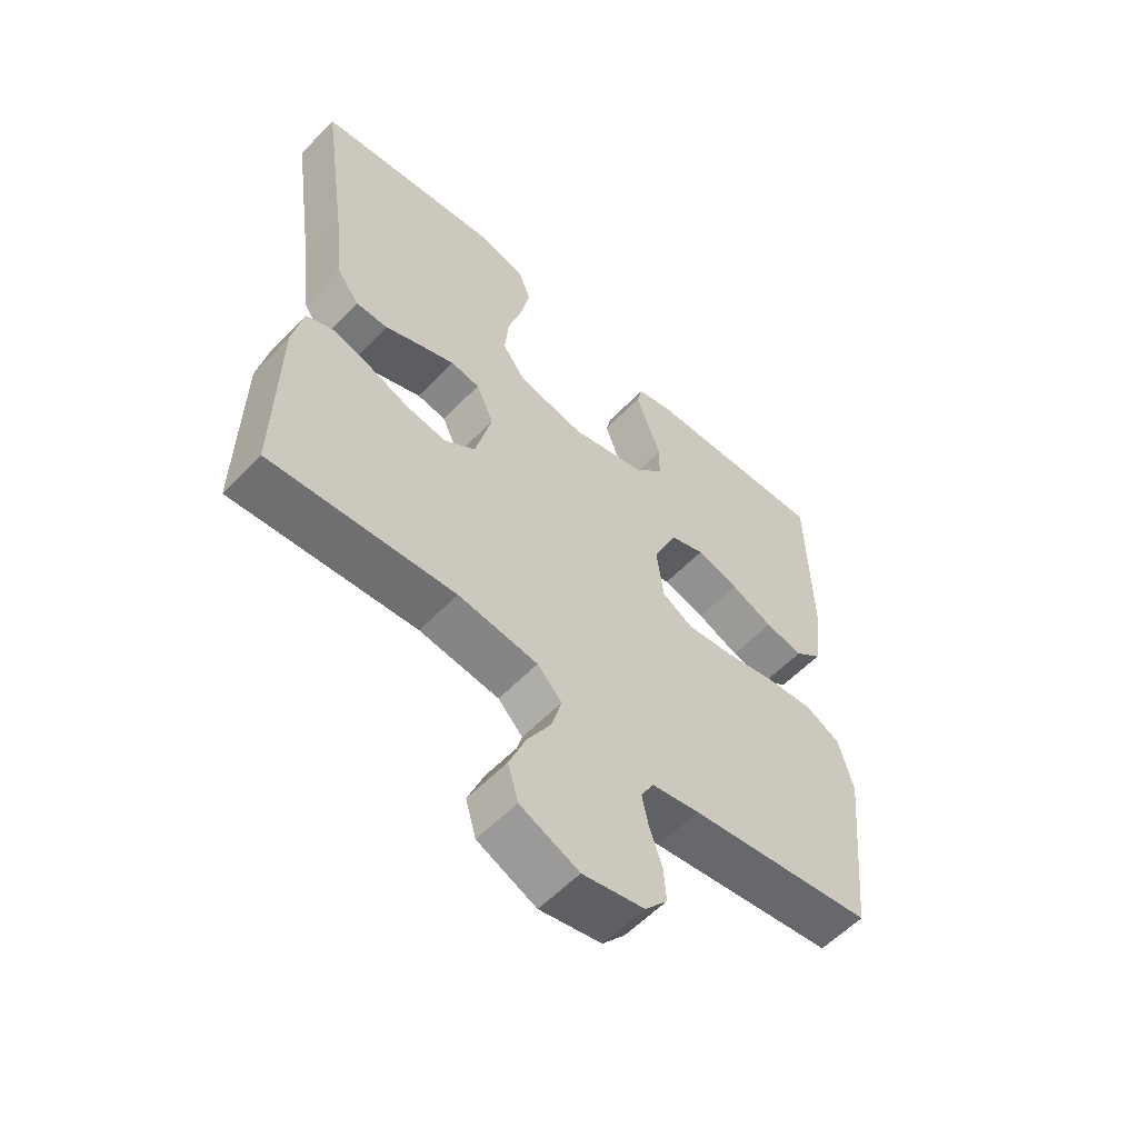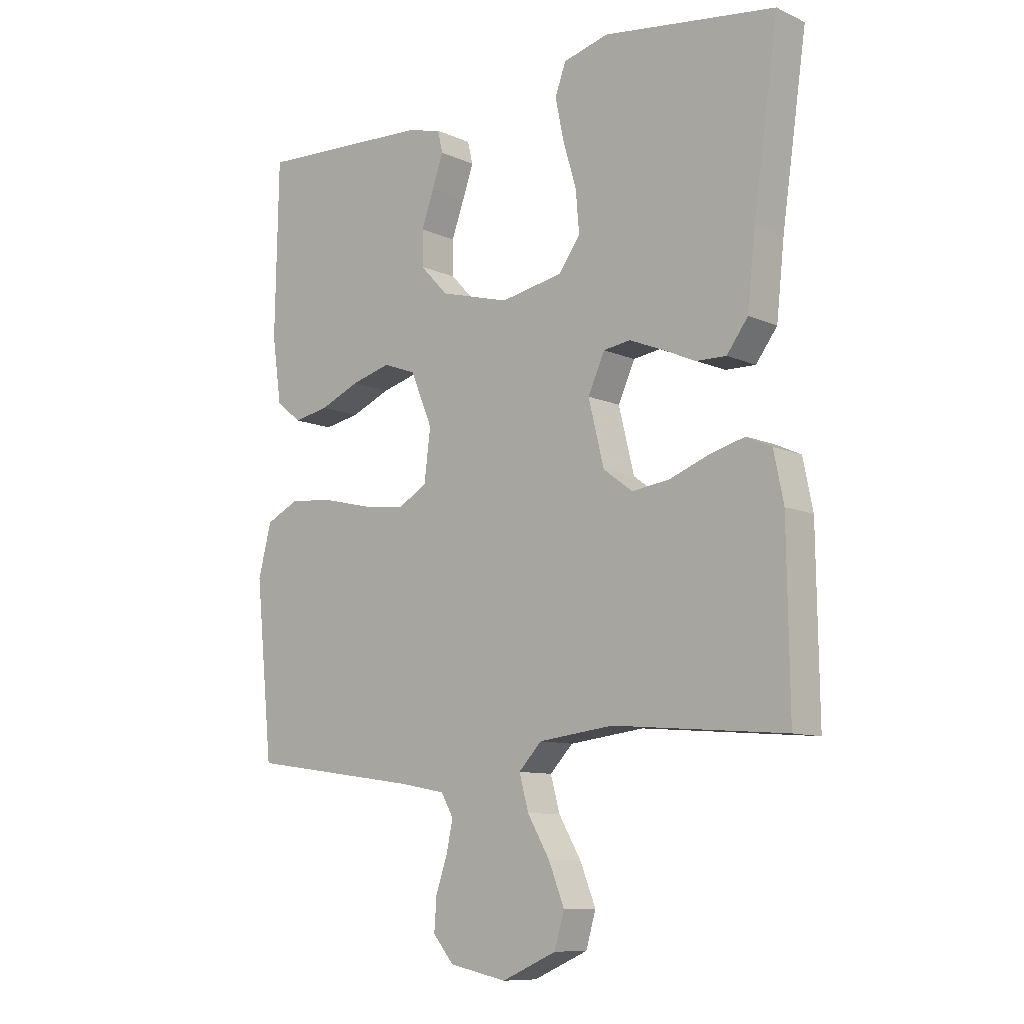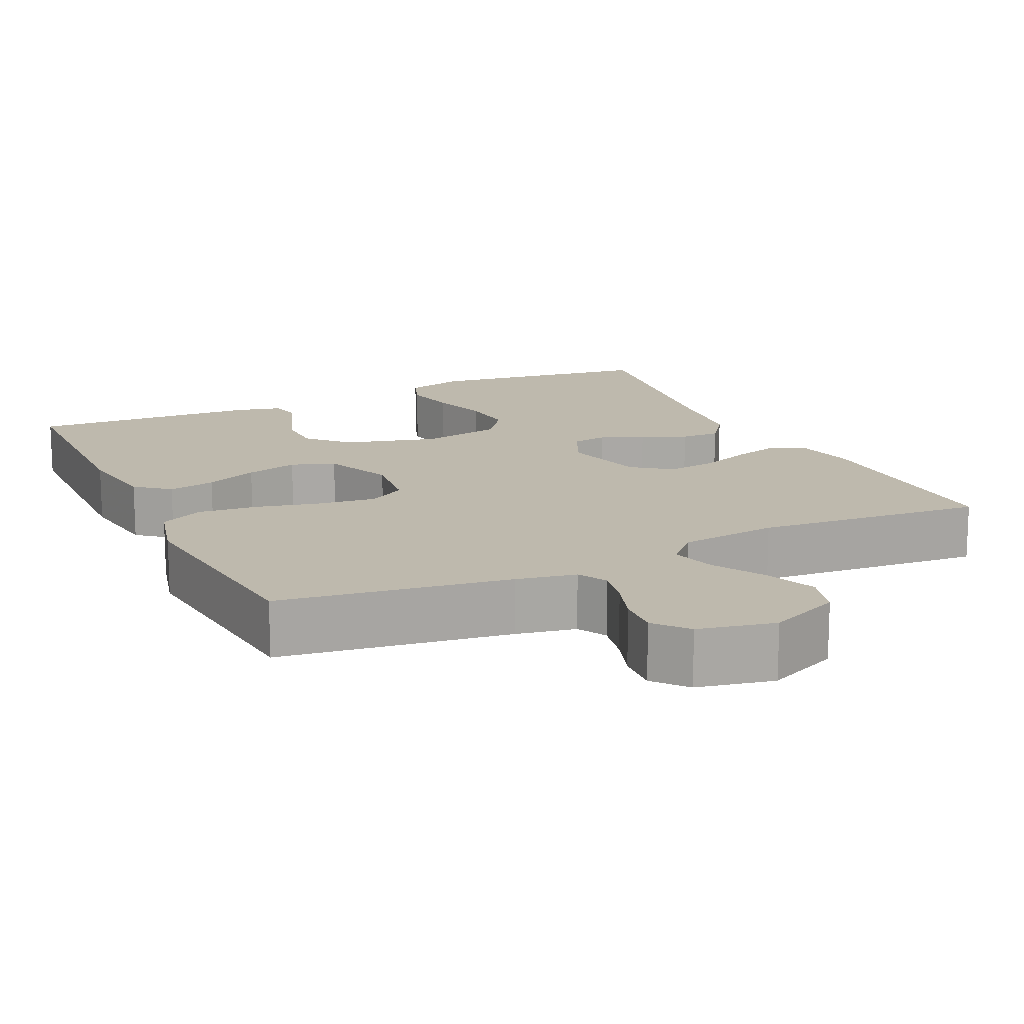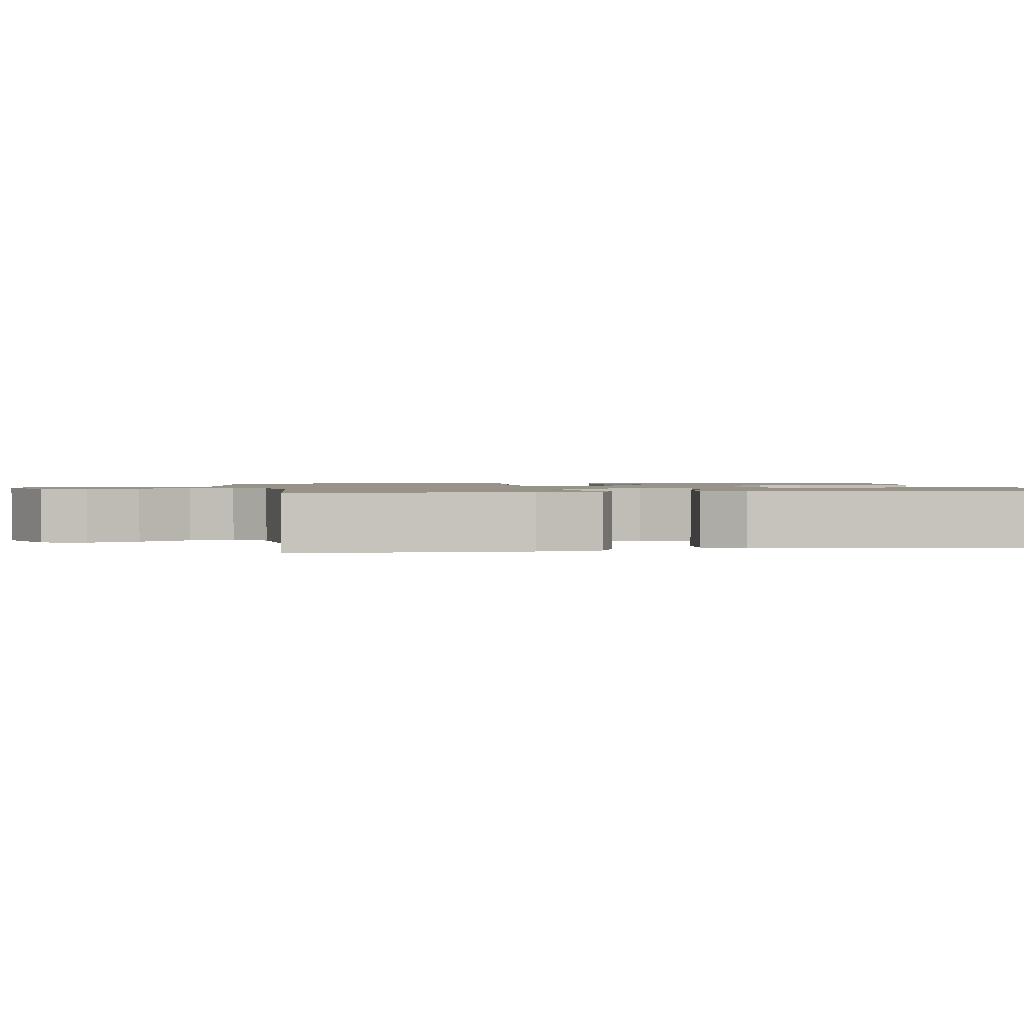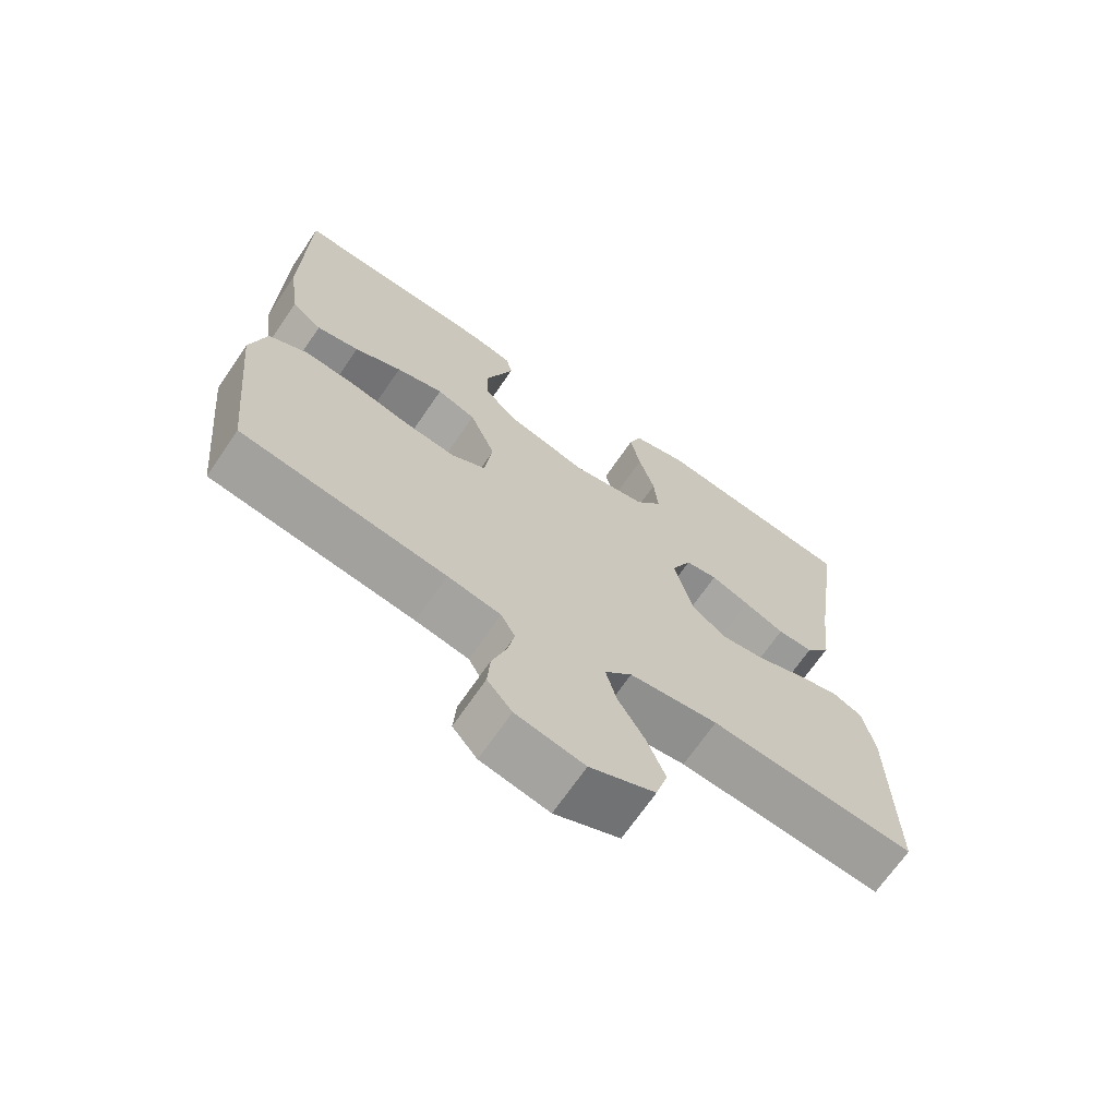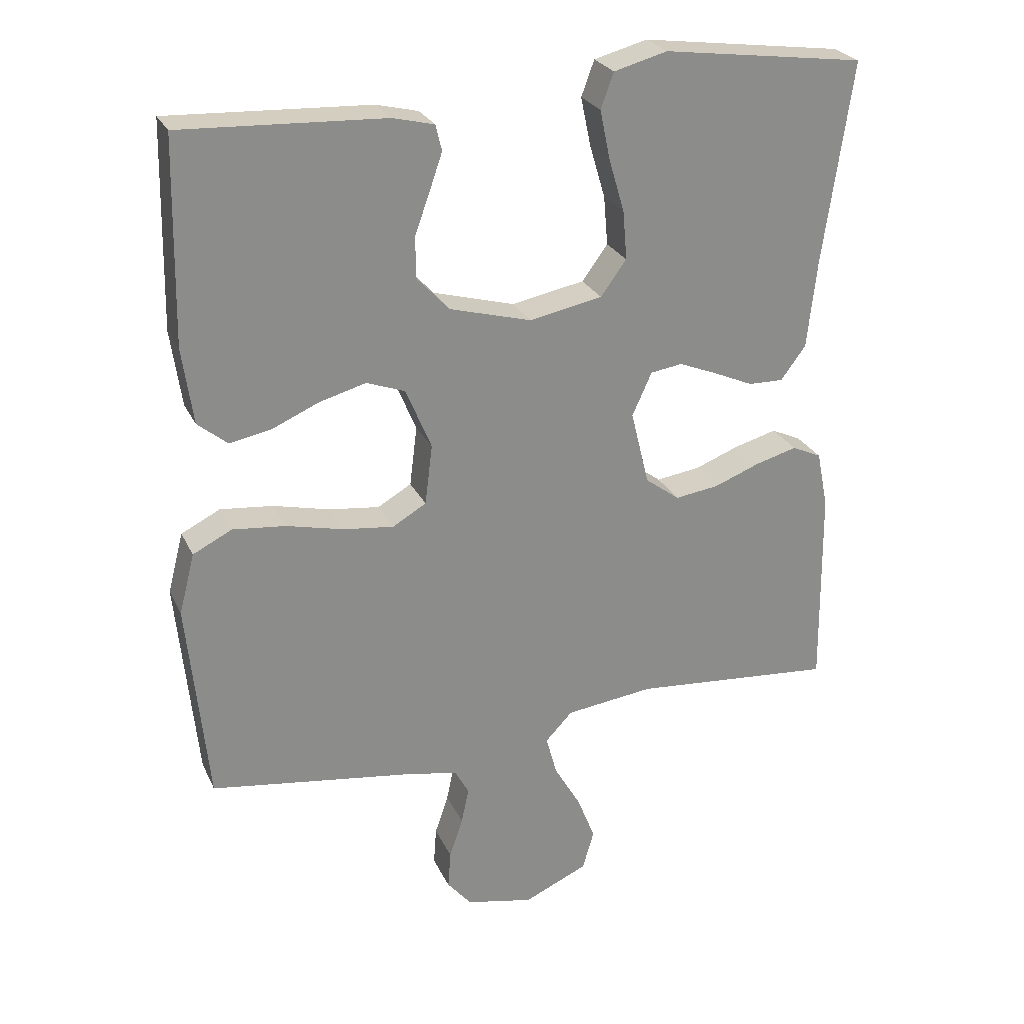
<metadata>
{"format":"obj","ext":"obj","renderer":"f3d","projection":"perspective","resolution":1024,"background":"white","views":[{"elev":-57.7,"azim":-43.3,"up":"+Z"},{"elev":-9.8,"azim":-138.9,"up":"+Z"},{"elev":15.2,"azim":154.7,"up":"+Y"},{"elev":1.3,"azim":-99.4,"up":"+Y"},{"elev":-68.7,"azim":145.7,"up":"+Z"},{"elev":25.9,"azim":159.3,"up":"+Z"}]}
</metadata>
<code>
v -0.5 0.07 -0.5
v -0.496 0.07 -0.2
v -0.479 0.07 -0.116
v -0.435 0.07 -0.096
v -0.373 0.07 -0.113
v -0.305 0.07 -0.139
v -0.24 0.07 -0.148
v -0.189 0.07 -0.11
v -0.162 0.07 0
v -0.191 0.07 0.064
v -0.238 0.07 0.071
v -0.295 0.07 0.048
v -0.354 0.07 0.022
v -0.406 0.07 0.021
v -0.443 0.07 0.071
v -0.457 0.07 0.2
v -0.5 0.07 0.5
v -0.2 0.07 0.54
v -0.121 0.07 0.519
v -0.102 0.07 0.467
v -0.117 0.07 0.395
v -0.14 0.07 0.317
v -0.146 0.07 0.245
v -0.108 0.07 0.193
v 0 0.07 0.172
v 0.121 0.07 0.205
v 0.169 0.07 0.256
v 0.17 0.07 0.317
v 0.148 0.07 0.378
v 0.129 0.07 0.433
v 0.138 0.07 0.471
v 0.2 0.07 0.486
v 0.5 0.07 0.5
v 0.506 0.07 0.2
v 0.49 0.07 0.087
v 0.446 0.07 0.051
v 0.384 0.07 0.063
v 0.315 0.07 0.093
v 0.246 0.07 0.112
v 0.189 0.07 0.091
v 0.151 0.07 0
v 0.162 0.07 -0.089
v 0.212 0.07 -0.118
v 0.287 0.07 -0.109
v 0.371 0.07 -0.089
v 0.449 0.07 -0.081
v 0.507 0.07 -0.11
v 0.53 0.07 -0.2
v 0.5 0.07 -0.5
v 0.2 0.07 -0.543
v 0.122 0.07 -0.558
v 0.101 0.07 -0.596
v 0.112 0.07 -0.649
v 0.132 0.07 -0.708
v 0.136 0.07 -0.764
v 0.1 0.07 -0.807
v 0 0.07 -0.828
v -0.095 0.07 -0.786
v -0.112 0.07 -0.727
v -0.085 0.07 -0.659
v -0.046 0.07 -0.592
v -0.03 0.07 -0.533
v -0.07 0.07 -0.491
v -0.2 0.07 -0.475
v -0.5 0 -0.5
v -0.496 0 -0.2
v -0.479 0 -0.116
v -0.435 0 -0.096
v -0.373 0 -0.113
v -0.305 0 -0.139
v -0.24 0 -0.148
v -0.189 0 -0.11
v -0.162 0 0
v -0.191 0 0.064
v -0.238 0 0.071
v -0.295 0 0.048
v -0.354 0 0.022
v -0.406 0 0.021
v -0.443 0 0.071
v -0.457 0 0.2
v -0.5 0 0.5
v -0.2 0 0.54
v -0.121 0 0.519
v -0.102 0 0.467
v -0.117 0 0.395
v -0.14 0 0.317
v -0.146 0 0.245
v -0.108 0 0.193
v 0 0 0.172
v 0.121 0 0.205
v 0.169 0 0.256
v 0.17 0 0.317
v 0.148 0 0.378
v 0.129 0 0.433
v 0.138 0 0.471
v 0.2 0 0.486
v 0.5 0 0.5
v 0.506 0 0.2
v 0.49 0 0.087
v 0.446 0 0.051
v 0.384 0 0.063
v 0.315 0 0.093
v 0.246 0 0.112
v 0.189 0 0.091
v 0.151 0 0
v 0.162 0 -0.089
v 0.212 0 -0.118
v 0.287 0 -0.109
v 0.371 0 -0.089
v 0.449 0 -0.081
v 0.507 0 -0.11
v 0.53 0 -0.2
v 0.5 0 -0.5
v 0.2 0 -0.543
v 0.122 0 -0.558
v 0.101 0 -0.596
v 0.112 0 -0.649
v 0.132 0 -0.708
v 0.136 0 -0.764
v 0.1 0 -0.807
v 0 0 -0.828
v -0.095 0 -0.786
v -0.112 0 -0.727
v -0.085 0 -0.659
v -0.046 0 -0.592
v -0.03 0 -0.533
v -0.07 0 -0.491
v -0.2 0 -0.475
f 58 59 60 61
f 58 61 62
f 57 58 62
f 56 57 62
f 53 54 55 56
f 52 53 56 62
f 51 52 62 63
f 47 48 49 50
f 47 50 51 63
f 44 45 46 47
f 43 44 47 63
f 35 36 37 38
f 35 38 39
f 34 35 39
f 33 34 39
f 32 33 39 40
f 28 29 30 31
f 28 31 32
f 27 28 32 40
f 19 20 21 22
f 17 18 19 22
f 16 17 22 23
f 15 16 23 24
f 12 13 14 15
f 11 12 15 24
f 3 4 5 6
f 3 6 7
f 64 1 2 3
f 64 3 7
f 42 43 63 64
f 41 42 64 7
f 26 27 40 41
f 25 26 41
f 10 11 24 25
f 9 10 25 41
f 8 9 41
f 7 8 41
f 125 124 123 122
f 126 125 122
f 126 122 121
f 126 121 120
f 120 119 118 117
f 126 120 117 116
f 127 126 116 115
f 114 113 112 111
f 127 115 114 111
f 111 110 109 108
f 127 111 108 107
f 102 101 100 99
f 103 102 99
f 103 99 98
f 103 98 97
f 104 103 97 96
f 95 94 93 92
f 96 95 92
f 104 96 92 91
f 86 85 84 83
f 86 83 82 81
f 87 86 81 80
f 88 87 80 79
f 79 78 77 76
f 88 79 76 75
f 70 69 68 67
f 71 70 67
f 67 66 65 128
f 71 67 128
f 128 127 107 106
f 71 128 106 105
f 105 104 91 90
f 105 90 89
f 89 88 75 74
f 105 89 74 73
f 105 73 72
f 105 72 71
f 1 65 66 2
f 2 66 67 3
f 3 67 68 4
f 4 68 69 5
f 5 69 70 6
f 6 70 71 7
f 7 71 72 8
f 8 72 73 9
f 9 73 74 10
f 10 74 75 11
f 11 75 76 12
f 12 76 77 13
f 13 77 78 14
f 14 78 79 15
f 15 79 80 16
f 16 80 81 17
f 17 81 82 18
f 18 82 83 19
f 19 83 84 20
f 20 84 85 21
f 21 85 86 22
f 22 86 87 23
f 23 87 88 24
f 24 88 89 25
f 25 89 90 26
f 26 90 91 27
f 27 91 92 28
f 28 92 93 29
f 29 93 94 30
f 30 94 95 31
f 31 95 96 32
f 32 96 97 33
f 33 97 98 34
f 34 98 99 35
f 35 99 100 36
f 36 100 101 37
f 37 101 102 38
f 38 102 103 39
f 39 103 104 40
f 40 104 105 41
f 41 105 106 42
f 42 106 107 43
f 43 107 108 44
f 44 108 109 45
f 45 109 110 46
f 46 110 111 47
f 47 111 112 48
f 48 112 113 49
f 49 113 114 50
f 50 114 115 51
f 51 115 116 52
f 52 116 117 53
f 53 117 118 54
f 54 118 119 55
f 55 119 120 56
f 56 120 121 57
f 57 121 122 58
f 58 122 123 59
f 59 123 124 60
f 60 124 125 61
f 61 125 126 62
f 62 126 127 63
f 63 127 128 64
f 64 128 65 1

</code>
